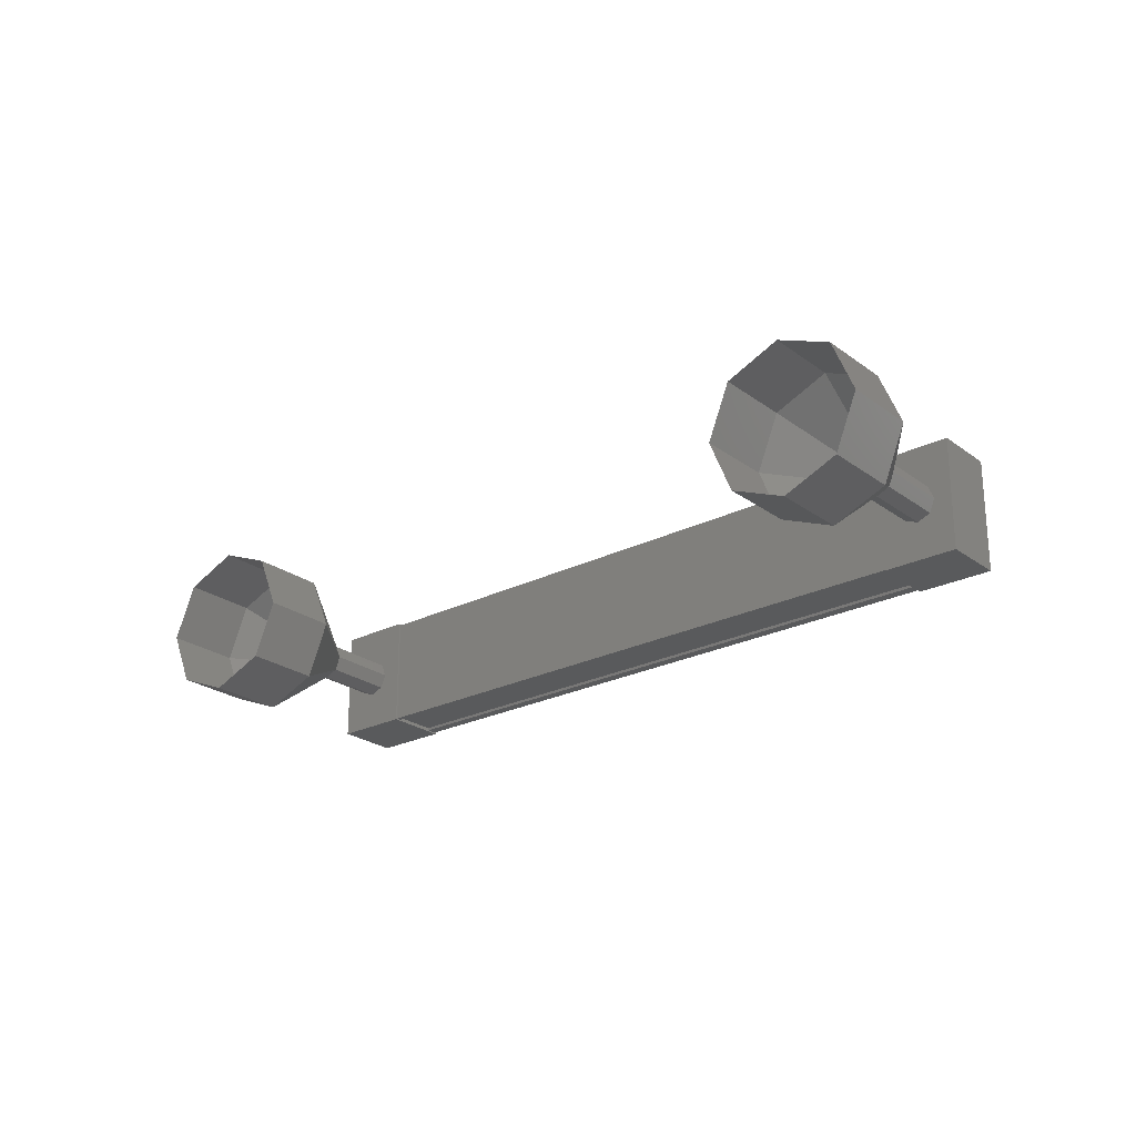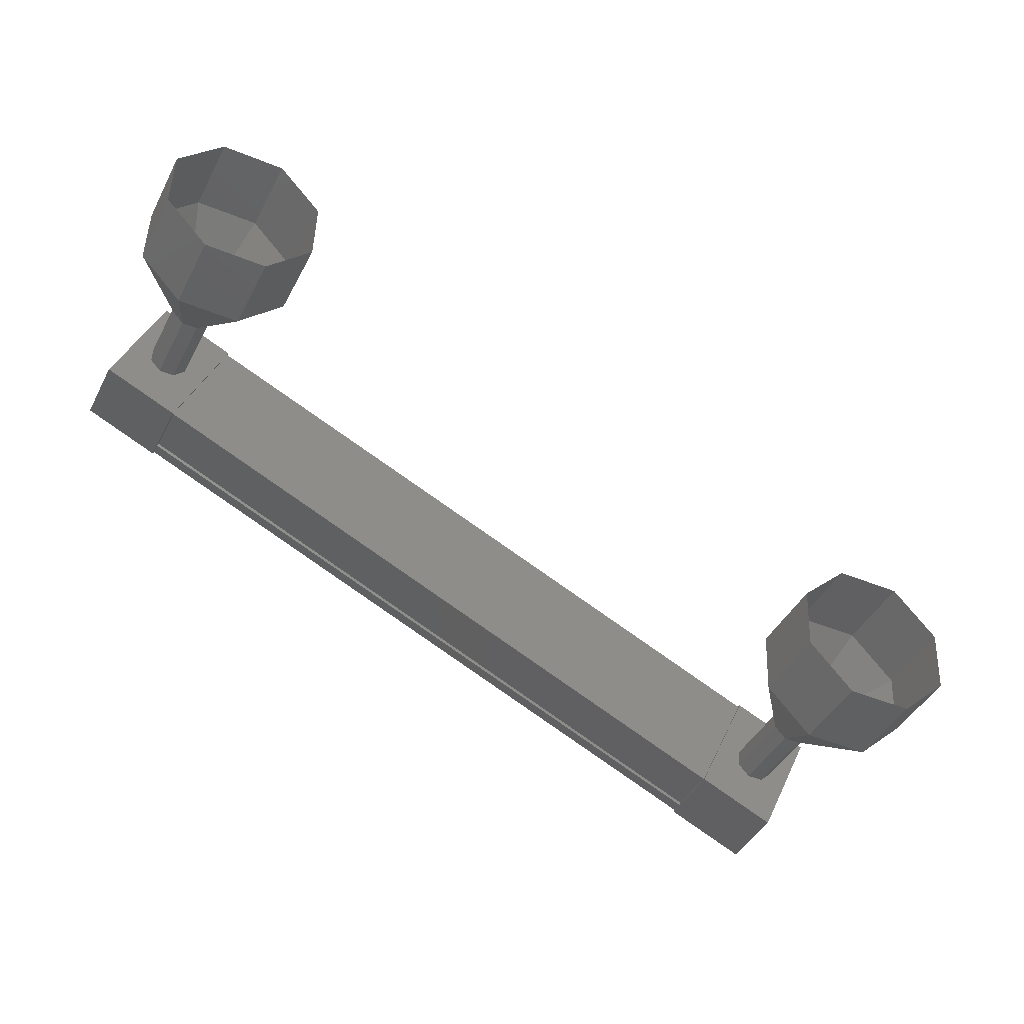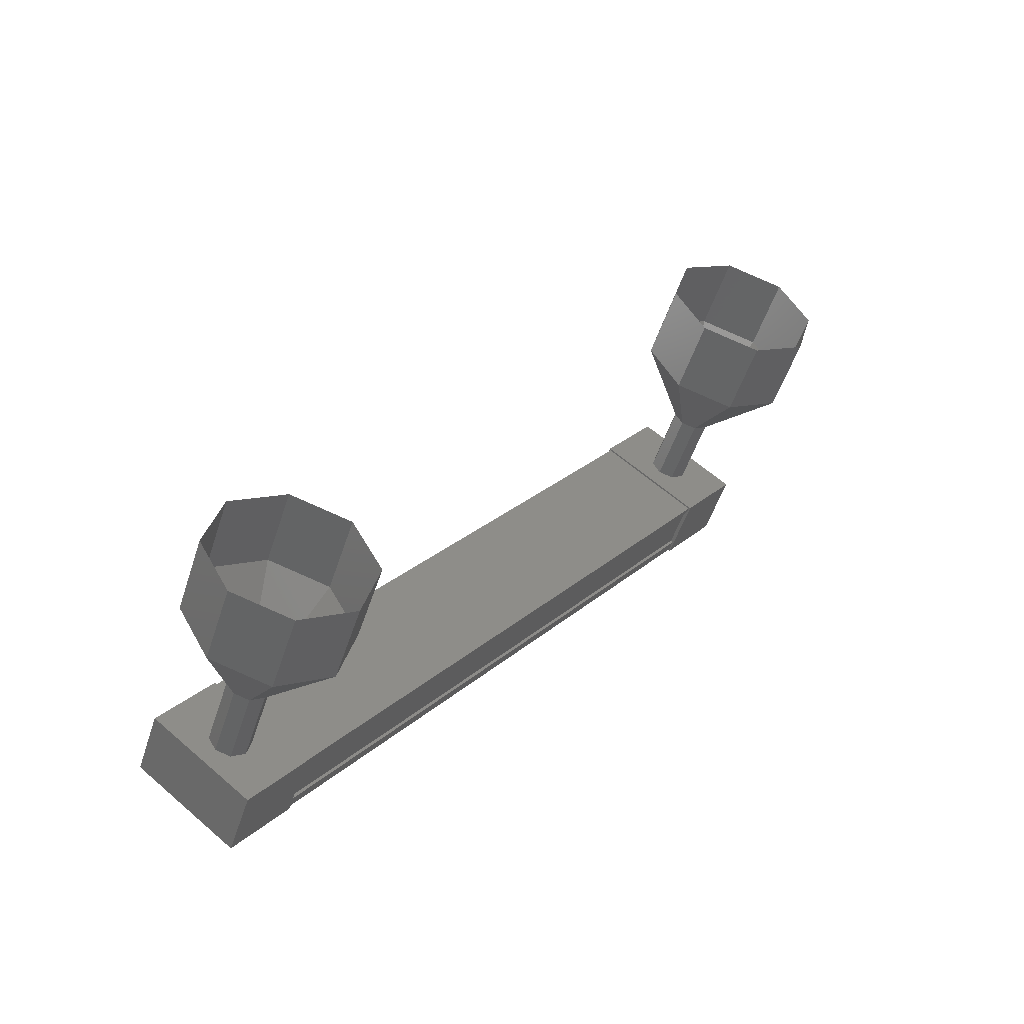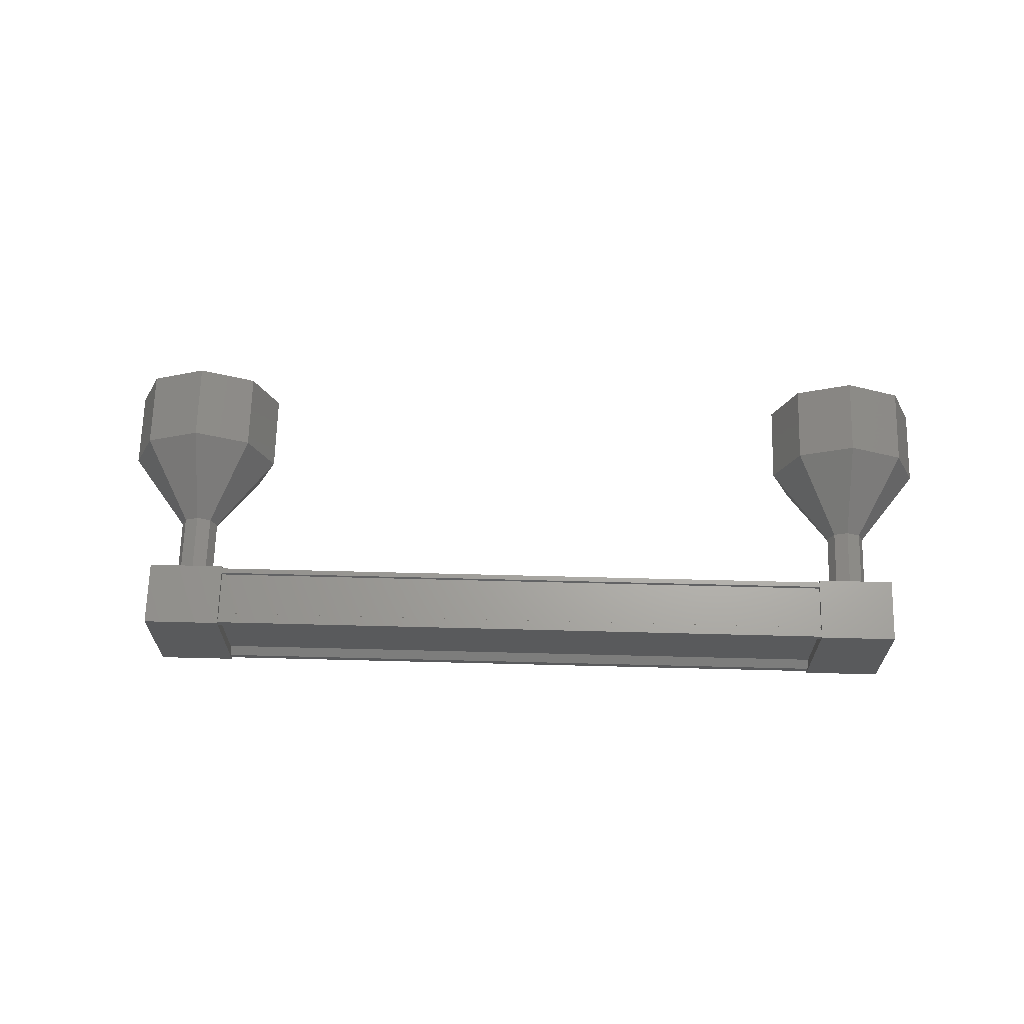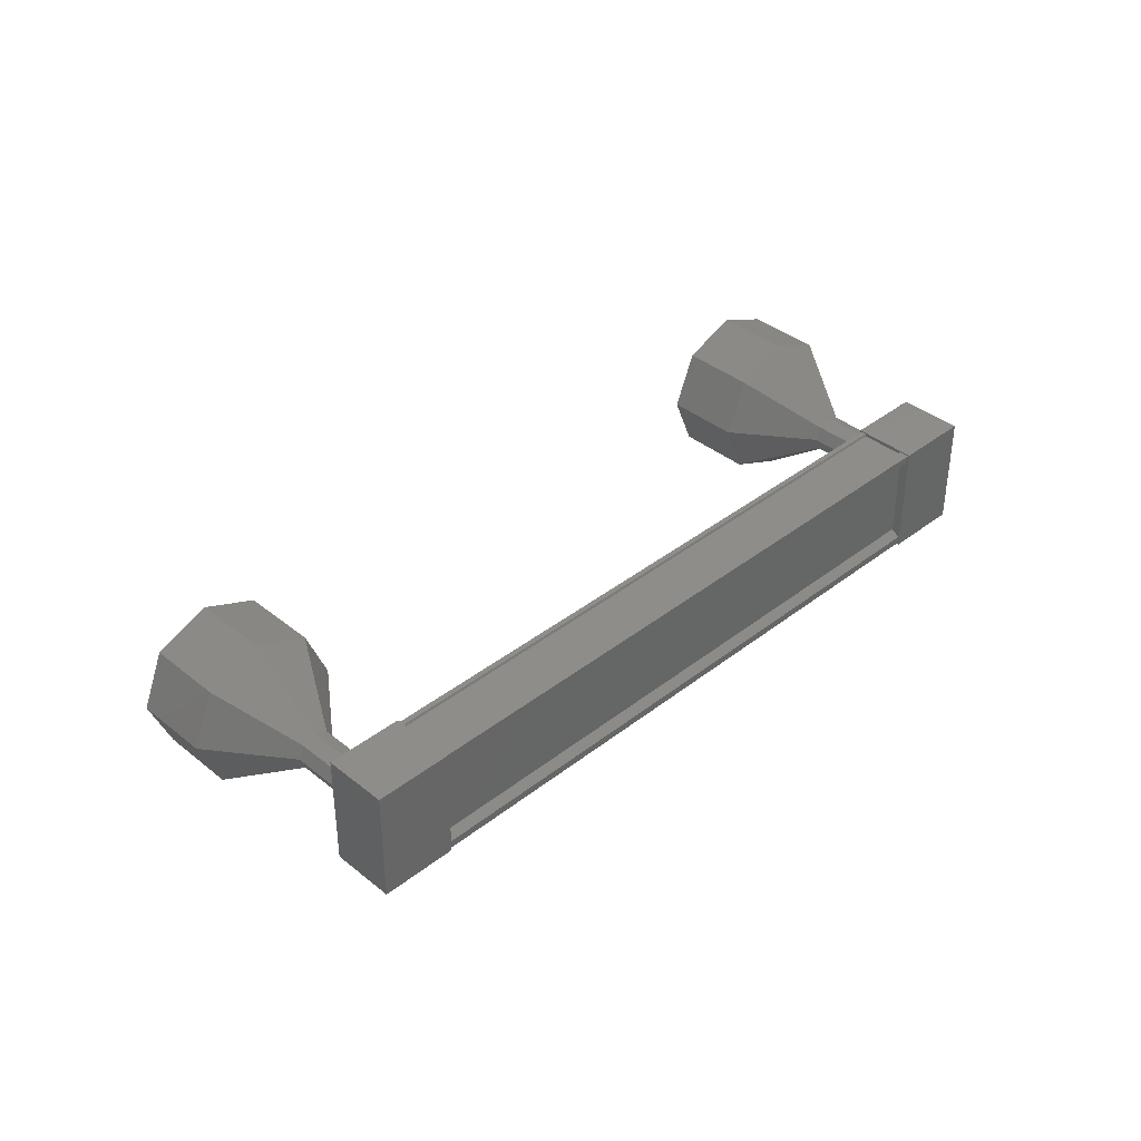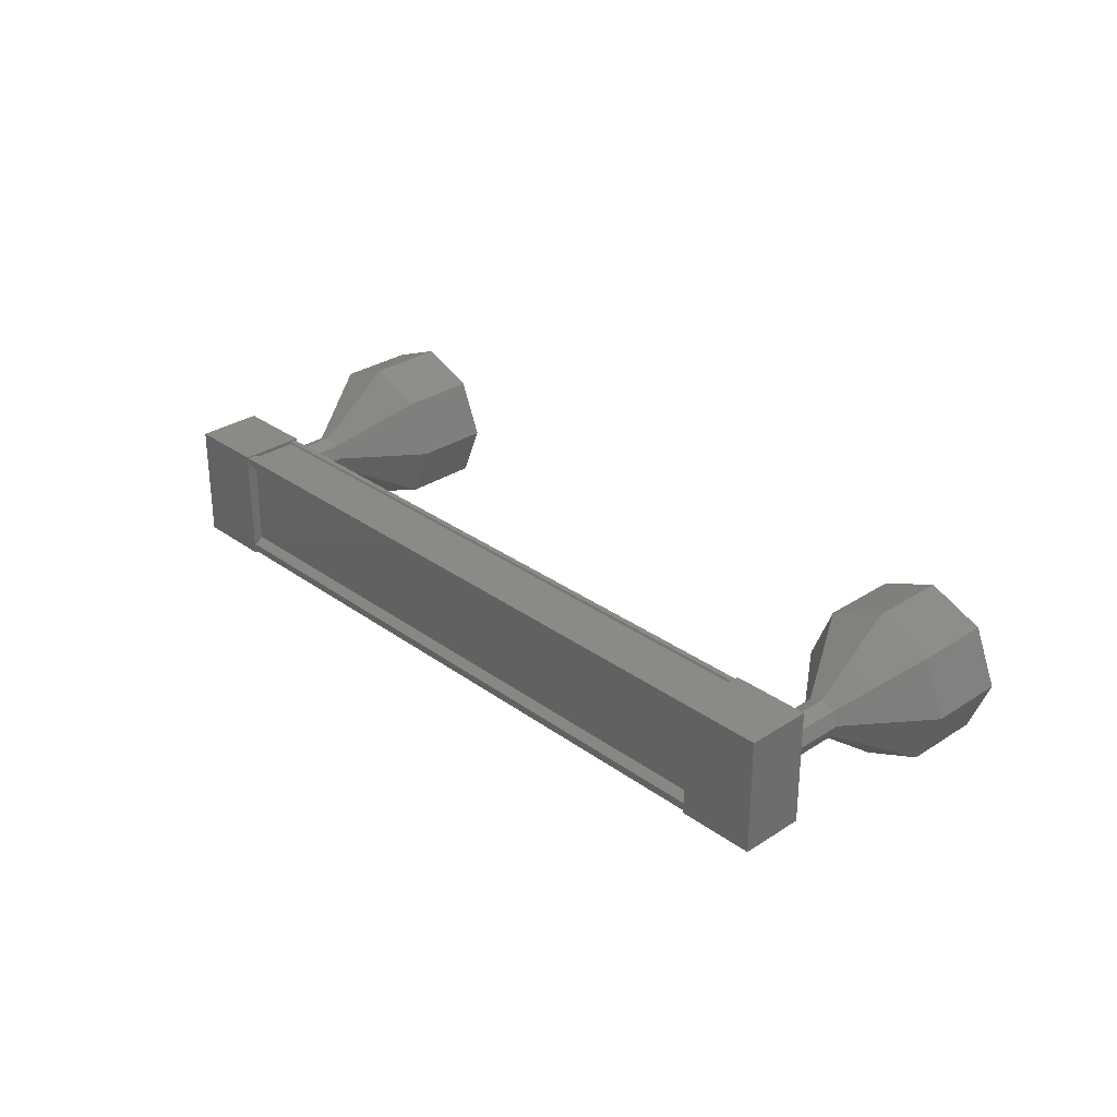
<metadata>
{"format":"stl","ext":"stl","renderer":"f3d","projection":"perspective","resolution":1024,"background":"white","views":[{"elev":-24.1,"azim":-113.1,"up":"+Z"},{"elev":37.9,"azim":-157.7,"up":"+Y"},{"elev":60.4,"azim":131.7,"up":"+Y"},{"elev":66.5,"azim":28.6,"up":"+Z"},{"elev":38.4,"azim":-17.4,"up":"+Z"},{"elev":30.3,"azim":73.6,"up":"+Z"}]}
</metadata>
<code>
# stl→obj: 128 verts, 152 faces
v -145.6 -66.17 85.93
v -145.6 -66.27 85.85
v -137.4 -62.05 85.85
v -137.4 -62.05 85.75
v -137.4 -61.95 87.04
v -137.4 -62.05 87.12
v -145.6 -66.27 87.12
v -137.4 -62.05 87.22
v -145.6 -66.27 87.22
v -137.7 -61.4 87.22
v -145.9 -65.61 87.22
v -137.7 -61.41 87.19
v -145.9 -65.63 87.19
v -145.7 -66.14 87.19
v -137.4 -61.95 85.93
v -145.6 -66.17 87.04
v -145.7 -66.15 87.22
v -137.4 -61.93 87.22
v -137.4 -61.92 87.19
v -136.9 -61.82 85.73
v -137.3 -61.07 87.24
v -136.9 -61.82 87.24
v -137.8 -62.27 87.24
v -137.8 -62.27 85.73
v -138.1 -61.53 87.24
v -138.1 -61.53 85.73
v -137.3 -61.07 85.73
v -145.2 -66.07 87.24
v -145.2 -66.07 85.73
v -145.6 -65.32 87.24
v -145.6 -65.32 85.73
v -146.4 -65.78 85.73
v -146.1 -66.53 85.73
v -146.1 -66.53 87.24
v -146.4 -65.78 87.24
v -145.6 -66.27 85.75
v -145.7 -66.15 85.75
v -137.4 -61.93 85.75
v -145.7 -66.14 85.78
v -137.4 -61.92 85.78
v -145.9 -65.63 85.78
v -137.7 -61.41 85.78
v -145.9 -65.61 85.75
v -137.7 -61.4 85.75
v -146 -65.56 85.75
v -137.7 -61.34 85.75
v -146 -65.56 87.22
v -137.7 -61.34 87.22
v -147.8 -64.29 86.48
v -148.2 -63.4 86.48
v -147.5 -64.15 85.78
v -148 -63.26 85.78
v -146.9 -63.83 85.48
v -147.4 -62.94 85.48
v -146.3 -63.51 85.78
v -146.7 -62.62 85.78
v -146 -63.38 86.48
v -146.5 -62.49 86.48
v -146.3 -63.51 87.19
v -146.7 -62.62 87.19
v -146.9 -63.83 87.48
v -147.4 -62.94 87.48
v -147.5 -64.15 87.19
v -148 -63.26 87.19
v -138 -60.37 86.66
v -137.4 -61.22 86.48
v -137.9 -60.33 86.48
v -137.5 -61.26 86.31
v -138 -60.37 86.31
v -137.7 -61.34 86.23
v -138.1 -60.45 86.23
v -137.8 -61.42 86.31
v -138.3 -60.53 86.31
v -137.9 -61.45 86.48
v -138.3 -60.56 86.48
v -137.8 -61.42 86.66
v -138.3 -60.53 86.66
v -137.7 -61.34 86.73
v -138.1 -60.45 86.73
v -137.5 -61.26 86.66
v -138.4 -58.35 87.19
v -137.7 -59.11 86.48
v -138.1 -58.22 86.48
v -137.9 -59.24 85.78
v -138.4 -58.35 85.78
v -138.6 -59.57 85.48
v -139 -58.68 85.48
v -139.2 -59.89 85.78
v -139.7 -59 85.78
v -139.5 -60.02 86.48
v -139.9 -59.13 86.48
v -139.2 -59.89 87.19
v -139.7 -59 87.19
v -138.6 -59.57 87.48
v -139 -58.68 87.48
v -137.9 -59.24 87.19
v -137.9 -60.34 86.48
v -138 -60.38 86.31
v -138.1 -60.46 86.23
v -138.3 -60.54 86.31
v -138.3 -60.57 86.48
v -138.3 -60.54 86.66
v -138.1 -60.46 86.73
v -138 -60.38 86.66
v -146.2 -65.72 86.48
v -146.7 -64.83 86.48
v -146.1 -65.68 86.31
v -146.6 -64.79 86.31
v -146 -65.6 86.23
v -146.4 -64.71 86.23
v -145.8 -65.52 86.31
v -146.3 -64.63 86.31
v -145.8 -65.49 86.48
v -146.2 -64.6 86.48
v -145.8 -65.52 86.66
v -146.3 -64.63 86.66
v -146 -65.6 86.73
v -146.4 -64.71 86.73
v -146.1 -65.68 86.66
v -146.6 -64.79 86.66
v -146.6 -64.8 86.66
v -146.7 -64.84 86.48
v -146.6 -64.8 86.31
v -146.4 -64.72 86.23
v -146.3 -64.64 86.31
v -146.2 -64.61 86.48
v -146.3 -64.64 86.66
v -146.4 -64.72 86.73
f 1 2 3
f 3 2 4
f 5 6 7
f 7 6 8
f 8 9 7
f 10 11 12
f 12 11 13
f 13 14 12
f 3 15 1
f 1 15 5
f 5 16 1
f 7 16 5
f 9 8 17
f 17 8 18
f 18 14 17
f 19 14 18
f 12 14 19
f 20 21 22
f 22 21 23
f 23 24 22
f 25 24 23
f 26 24 25
f 25 21 26
f 26 21 27
f 27 21 20
f 20 24 27
f 22 24 20
f 28 29 30
f 30 29 31
f 31 32 30
f 29 32 31
f 33 32 29
f 29 34 33
f 33 34 32
f 32 34 35
f 35 30 32
f 34 30 35
f 28 30 34
f 34 29 28
f 2 36 4
f 4 36 37
f 37 38 4
f 39 38 37
f 40 38 39
f 39 41 40
f 40 41 42
f 42 41 43
f 43 44 42
f 45 44 43
f 46 44 45
f 45 47 46
f 46 47 48
f 48 47 10
f 25 23 21
f 24 26 27
f 47 11 10
f 49 50 51
f 51 50 52
f 52 53 51
f 54 53 52
f 55 53 54
f 54 56 55
f 55 56 57
f 57 56 58
f 58 59 57
f 60 59 58
f 61 59 60
f 60 62 61
f 61 62 63
f 63 62 64
f 64 49 63
f 50 49 64
f 65 66 67
f 67 66 68
f 68 69 67
f 70 69 68
f 71 69 70
f 70 72 71
f 71 72 73
f 73 72 74
f 74 75 73
f 76 75 74
f 77 75 76
f 76 78 77
f 77 78 79
f 79 78 80
f 80 65 79
f 66 65 80
f 81 82 83
f 83 82 84
f 84 85 83
f 86 85 84
f 87 85 86
f 86 88 87
f 87 88 89
f 89 88 90
f 90 91 89
f 92 91 90
f 93 91 92
f 92 94 93
f 93 94 95
f 95 94 96
f 96 81 95
f 82 81 96
f 96 97 82
f 82 97 98
f 98 84 82
f 99 84 98
f 86 84 99
f 99 100 86
f 86 100 88
f 88 100 101
f 101 90 88
f 102 90 101
f 92 90 102
f 102 103 92
f 92 103 94
f 94 103 104
f 104 96 94
f 97 96 104
f 105 106 107
f 107 106 108
f 108 109 107
f 110 109 108
f 111 109 110
f 110 112 111
f 111 112 113
f 113 112 114
f 114 115 113
f 116 115 114
f 117 115 116
f 116 118 117
f 117 118 119
f 119 118 120
f 120 105 119
f 106 105 120
f 121 63 122
f 122 63 49
f 49 123 122
f 51 123 49
f 124 123 51
f 51 53 124
f 124 53 125
f 125 53 55
f 55 126 125
f 57 126 55
f 127 126 57
f 57 59 127
f 127 59 128
f 128 59 61
f 61 121 128
f 63 121 61

</code>
